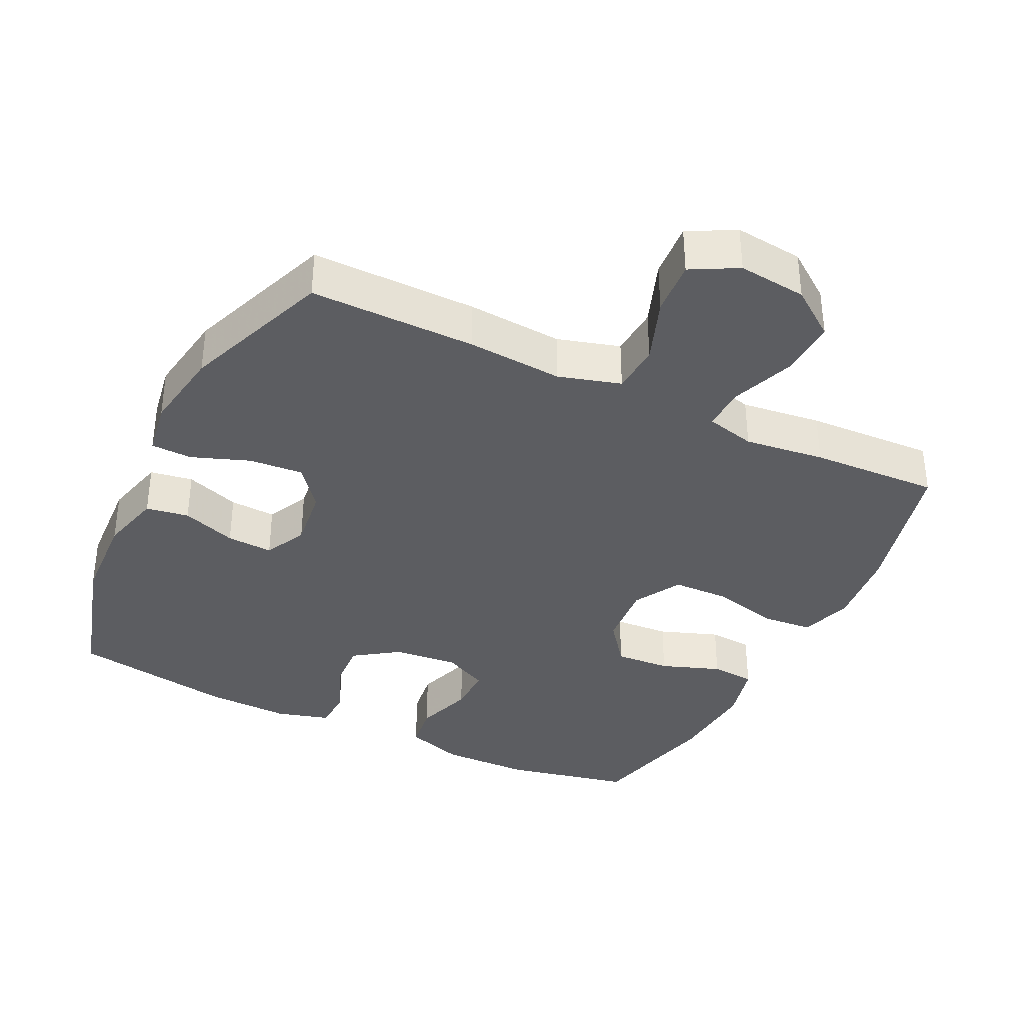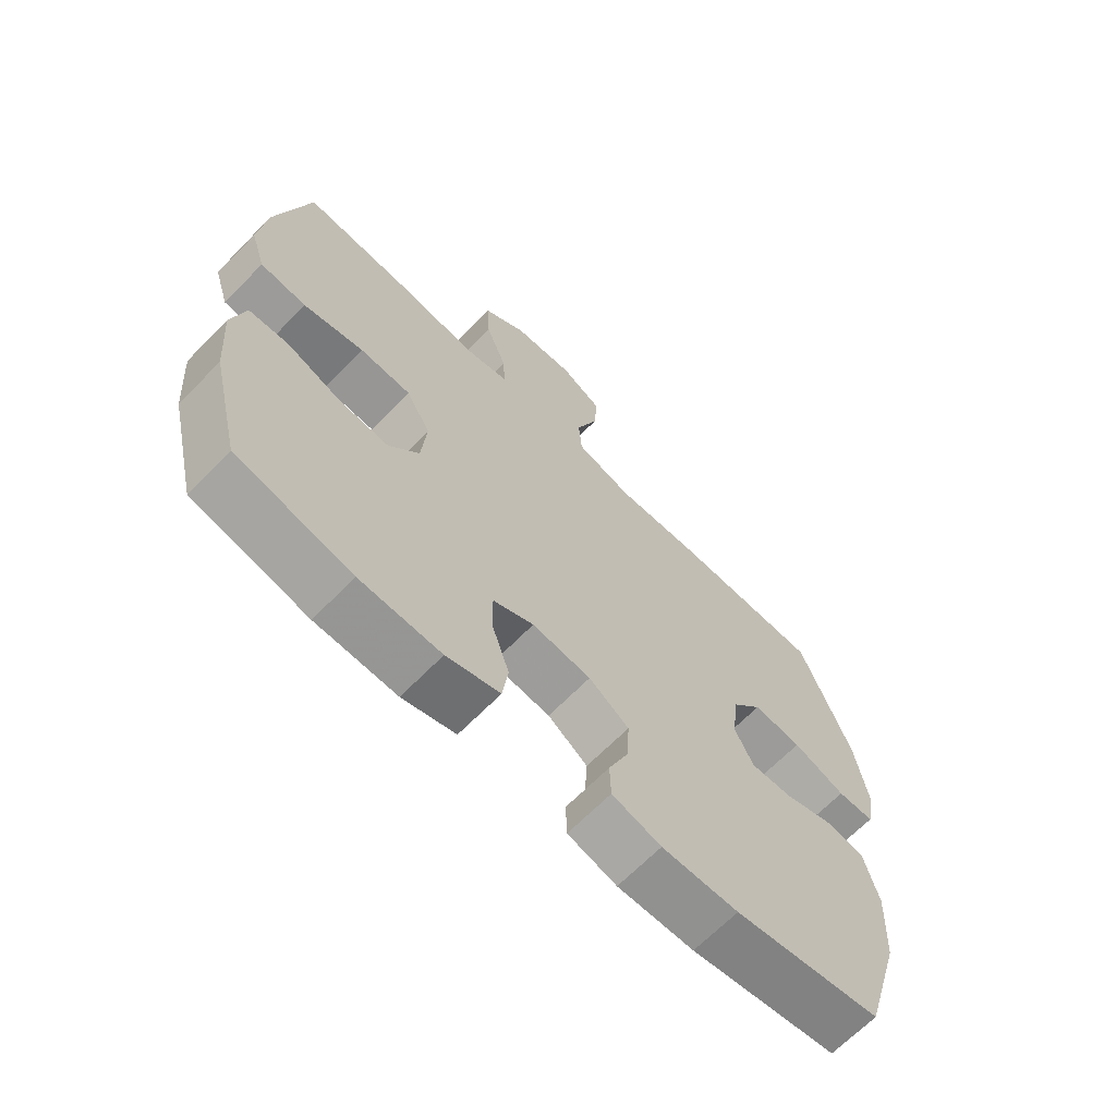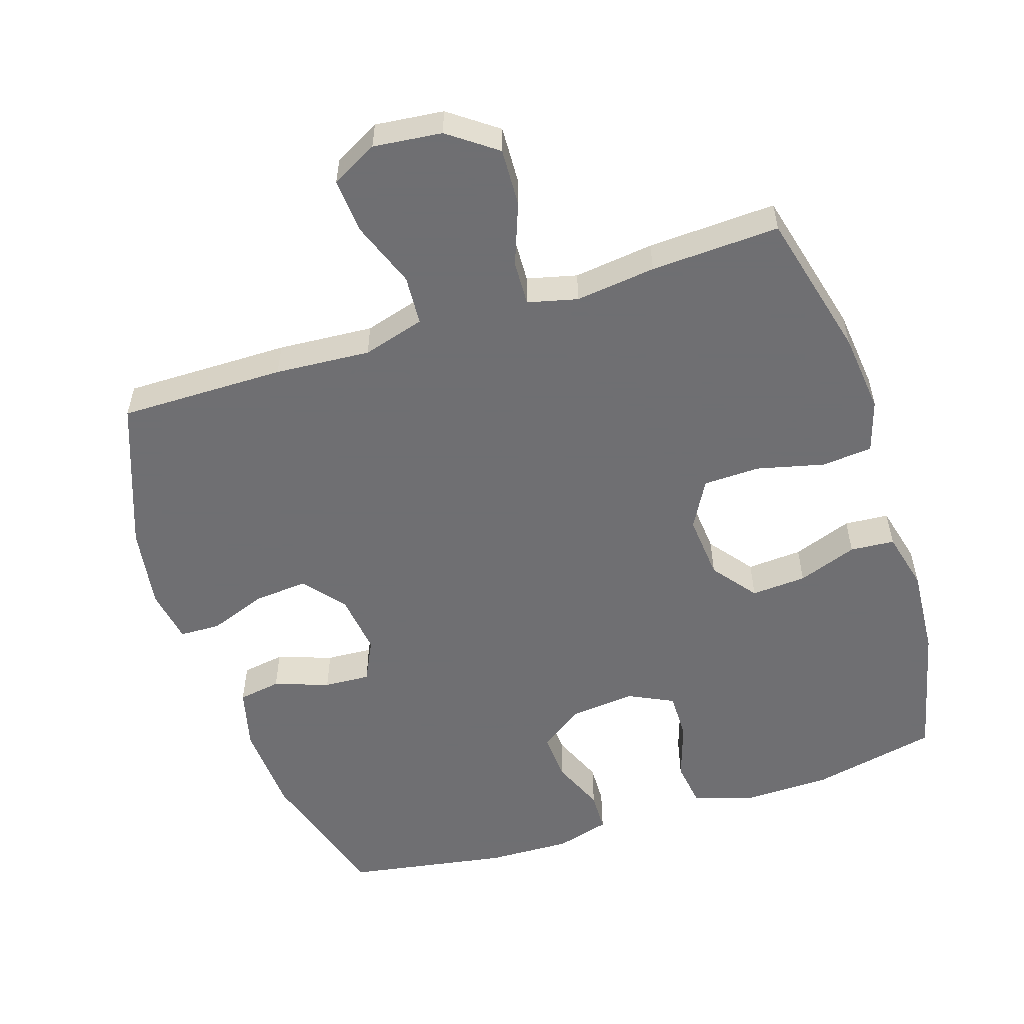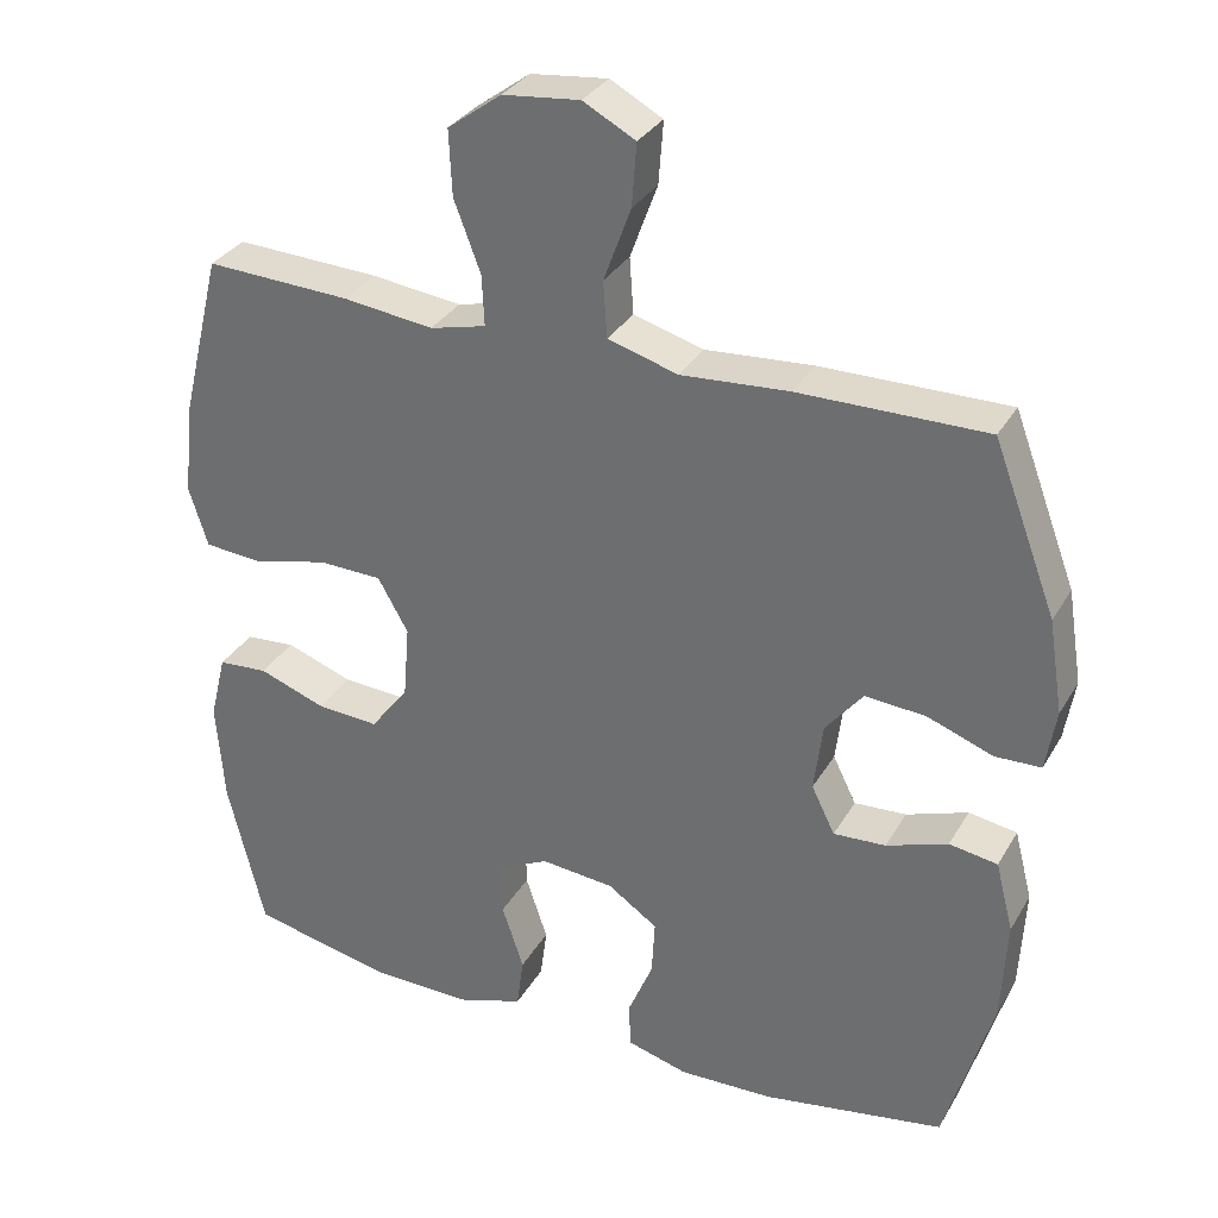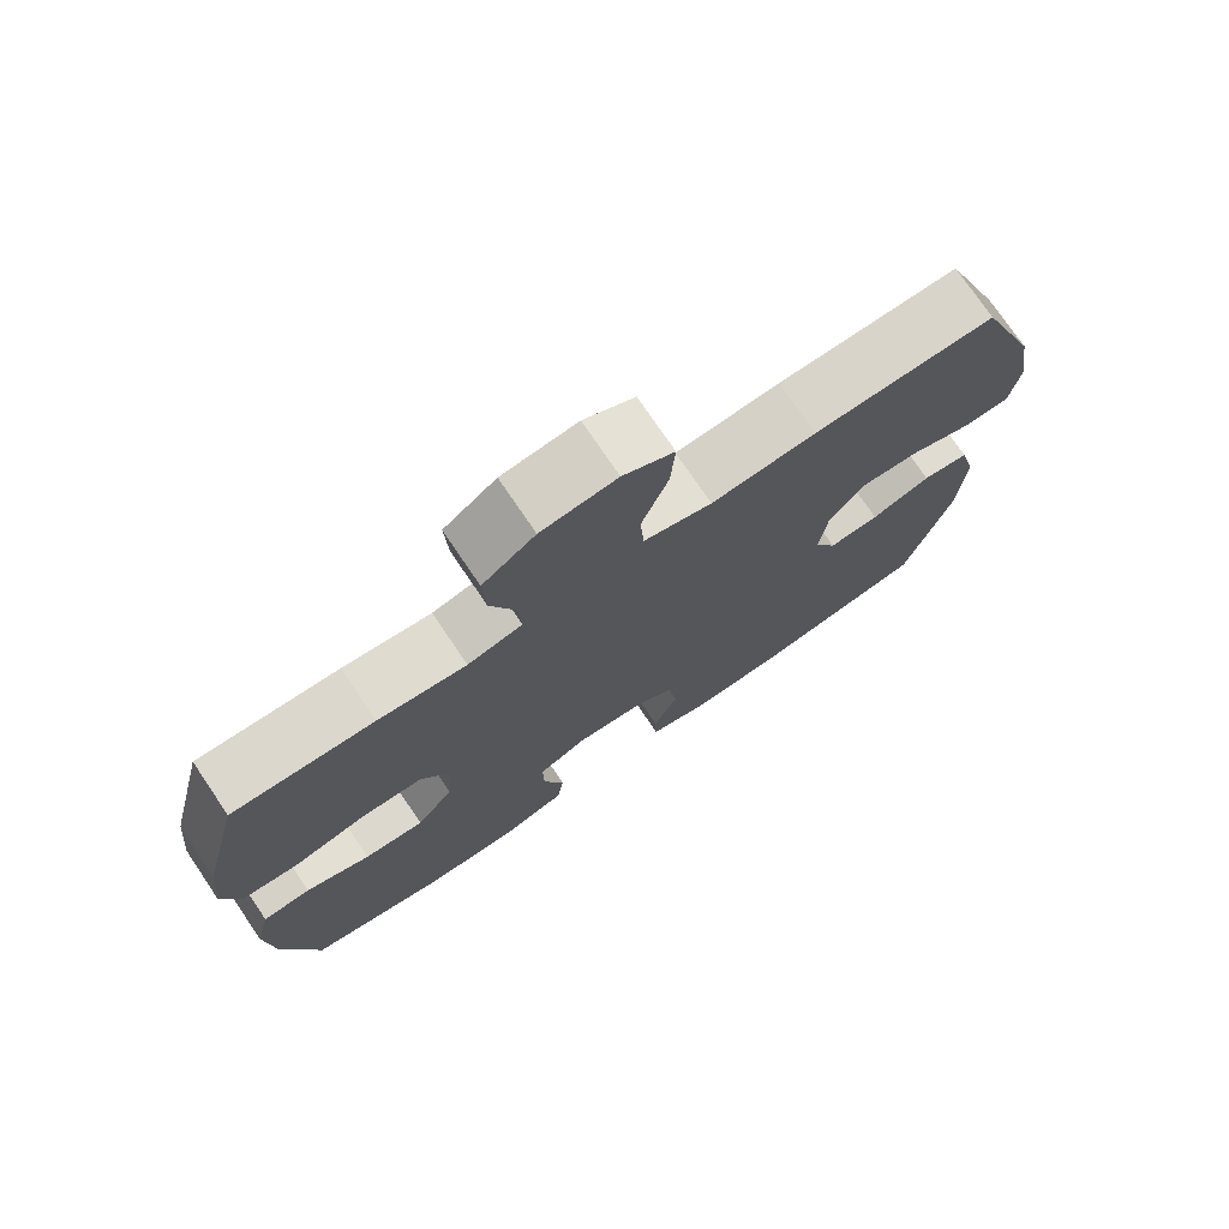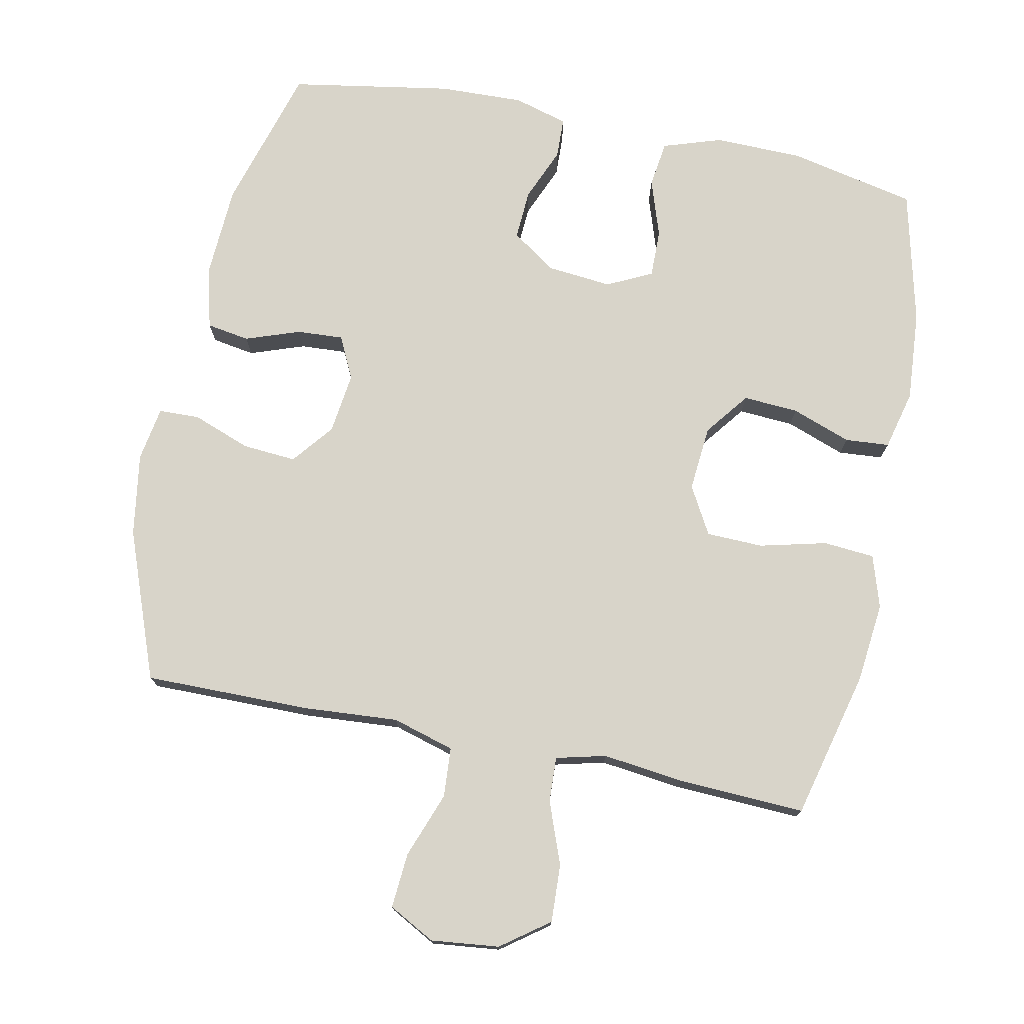
<metadata>
{"format":"obj","ext":"obj","renderer":"f3d","projection":"perspective","resolution":1024,"background":"white","views":[{"elev":-36.4,"azim":-25.9,"up":"+Y"},{"elev":-67.1,"azim":135.5,"up":"+Z"},{"elev":-54.7,"azim":18.1,"up":"+Y"},{"elev":32.1,"azim":-154.3,"up":"+Z"},{"elev":75.1,"azim":145.9,"up":"+Z"},{"elev":75.3,"azim":11.6,"up":"+Y"}]}
</metadata>
<code>
v -0.5 0.07 -0.5
v -0.561 0.07 -0.291
v -0.568 0.07 -0.157
v -0.545 0.07 -0.067
v -0.483 0.07 -0.057
v -0.404 0.07 -0.085
v -0.337 0.07 -0.089
v -0.307 0.07 -0.028
v -0.318 0.07 0.061
v -0.366 0.07 0.121
v -0.444 0.07 0.115
v -0.528 0.07 0.084
v -0.587 0.07 0.086
v -0.6 0.07 0.165
v -0.581 0.07 0.285
v -0.5 0.07 0.5
v -0.26 0.07 0.498
v -0.122 0.07 0.488
v -0.032 0.07 0.514
v -0.027 0.07 0.586
v -0.062 0.07 0.681
v -0.068 0.07 0.761
v -0.001 0.07 0.797
v 0.098 0.07 0.786
v 0.167 0.07 0.735
v 0.163 0.07 0.651
v 0.129 0.07 0.561
v 0.126 0.07 0.496
v 0.198 0.07 0.478
v 0.314 0.07 0.492
v 0.5 0.07 0.5
v 0.553 0.07 0.285
v 0.565 0.07 0.169
v 0.541 0.07 0.093
v 0.467 0.07 0.087
v 0.37 0.07 0.111
v 0.288 0.07 0.109
v 0.249 0.07 0.04
v 0.257 0.07 -0.055
v 0.306 0.07 -0.119
v 0.386 0.07 -0.114
v 0.472 0.07 -0.083
v 0.536 0.07 -0.088
v 0.557 0.07 -0.174
v 0.547 0.07 -0.305
v 0.5 0.07 -0.5
v 0.317 0.07 -0.539
v 0.188 0.07 -0.541
v 0.103 0.07 -0.513
v 0.094 0.07 -0.446
v 0.122 0.07 -0.362
v 0.123 0.07 -0.293
v 0.058 0.07 -0.261
v -0.036 0.07 -0.27
v -0.1 0.07 -0.314
v -0.096 0.07 -0.386
v -0.064 0.07 -0.463
v -0.066 0.07 -0.522
v -0.144 0.07 -0.544
v -0.266 0.07 -0.54
v -0.5 0 -0.5
v -0.561 0 -0.291
v -0.568 0 -0.157
v -0.545 0 -0.067
v -0.483 0 -0.057
v -0.404 0 -0.085
v -0.337 0 -0.089
v -0.307 0 -0.028
v -0.318 0 0.061
v -0.366 0 0.121
v -0.444 0 0.115
v -0.528 0 0.084
v -0.587 0 0.086
v -0.6 0 0.165
v -0.581 0 0.285
v -0.5 0 0.5
v -0.26 0 0.498
v -0.122 0 0.488
v -0.032 0 0.514
v -0.027 0 0.586
v -0.062 0 0.681
v -0.068 0 0.761
v -0.001 0 0.797
v 0.098 0 0.786
v 0.167 0 0.735
v 0.163 0 0.651
v 0.129 0 0.561
v 0.126 0 0.496
v 0.198 0 0.478
v 0.314 0 0.492
v 0.5 0 0.5
v 0.553 0 0.285
v 0.565 0 0.169
v 0.541 0 0.093
v 0.467 0 0.087
v 0.37 0 0.111
v 0.288 0 0.109
v 0.249 0 0.04
v 0.257 0 -0.055
v 0.306 0 -0.119
v 0.386 0 -0.114
v 0.472 0 -0.083
v 0.536 0 -0.088
v 0.557 0 -0.174
v 0.547 0 -0.305
v 0.5 0 -0.5
v 0.317 0 -0.539
v 0.188 0 -0.541
v 0.103 0 -0.513
v 0.094 0 -0.446
v 0.122 0 -0.362
v 0.123 0 -0.293
v 0.058 0 -0.261
v -0.036 0 -0.27
v -0.1 0 -0.314
v -0.096 0 -0.386
v -0.064 0 -0.463
v -0.066 0 -0.522
v -0.144 0 -0.544
v -0.266 0 -0.54
f 4 5 6
f 3 4 6
f 2 3 6
f 1 2 6
f 60 1 6
f 59 60 6
f 58 59 6
f 57 58 6
f 56 57 6
f 55 56 6 7
f 54 55 7 8
f 53 54 8 9
f 52 53 9 10
f 49 50 51
f 48 49 51
f 47 48 51
f 46 47 51
f 45 46 51
f 44 45 51
f 43 44 51
f 42 43 51
f 41 42 51
f 40 41 51 52
f 39 40 52 10
f 34 35 36
f 33 34 36
f 32 33 36
f 31 32 36
f 30 31 36
f 29 30 36
f 28 29 36 37
f 25 26 27
f 24 25 27
f 23 24 27
f 22 23 27
f 21 22 27
f 20 21 27
f 19 20 27 28
f 28 37 38
f 19 28 38
f 18 19 38
f 16 17 18
f 15 16 18
f 14 15 18
f 13 14 18
f 12 13 18
f 11 12 18
f 18 38 39 10
f 10 11 18
f 66 65 64
f 66 64 63
f 66 63 62
f 66 62 61
f 66 61 120
f 66 120 119
f 66 119 118
f 66 118 117
f 66 117 116
f 67 66 116 115
f 68 67 115 114
f 69 68 114 113
f 70 69 113 112
f 111 110 109
f 111 109 108
f 111 108 107
f 111 107 106
f 111 106 105
f 111 105 104
f 111 104 103
f 111 103 102
f 111 102 101
f 112 111 101 100
f 70 112 100 99
f 96 95 94
f 96 94 93
f 96 93 92
f 96 92 91
f 96 91 90
f 96 90 89
f 97 96 89 88
f 87 86 85
f 87 85 84
f 87 84 83
f 87 83 82
f 87 82 81
f 87 81 80
f 88 87 80 79
f 98 97 88
f 98 88 79
f 98 79 78
f 78 77 76
f 78 76 75
f 78 75 74
f 78 74 73
f 78 73 72
f 78 72 71
f 70 99 98 78
f 78 71 70
f 1 61 62 2
f 2 62 63 3
f 3 63 64 4
f 4 64 65 5
f 5 65 66 6
f 6 66 67 7
f 7 67 68 8
f 8 68 69 9
f 9 69 70 10
f 10 70 71 11
f 11 71 72 12
f 12 72 73 13
f 13 73 74 14
f 14 74 75 15
f 15 75 76 16
f 16 76 77 17
f 17 77 78 18
f 18 78 79 19
f 19 79 80 20
f 20 80 81 21
f 21 81 82 22
f 22 82 83 23
f 23 83 84 24
f 24 84 85 25
f 25 85 86 26
f 26 86 87 27
f 27 87 88 28
f 28 88 89 29
f 29 89 90 30
f 30 90 91 31
f 31 91 92 32
f 32 92 93 33
f 33 93 94 34
f 34 94 95 35
f 35 95 96 36
f 36 96 97 37
f 37 97 98 38
f 38 98 99 39
f 39 99 100 40
f 40 100 101 41
f 41 101 102 42
f 42 102 103 43
f 43 103 104 44
f 44 104 105 45
f 45 105 106 46
f 46 106 107 47
f 47 107 108 48
f 48 108 109 49
f 49 109 110 50
f 50 110 111 51
f 51 111 112 52
f 52 112 113 53
f 53 113 114 54
f 54 114 115 55
f 55 115 116 56
f 56 116 117 57
f 57 117 118 58
f 58 118 119 59
f 59 119 120 60
f 60 120 61 1

</code>
